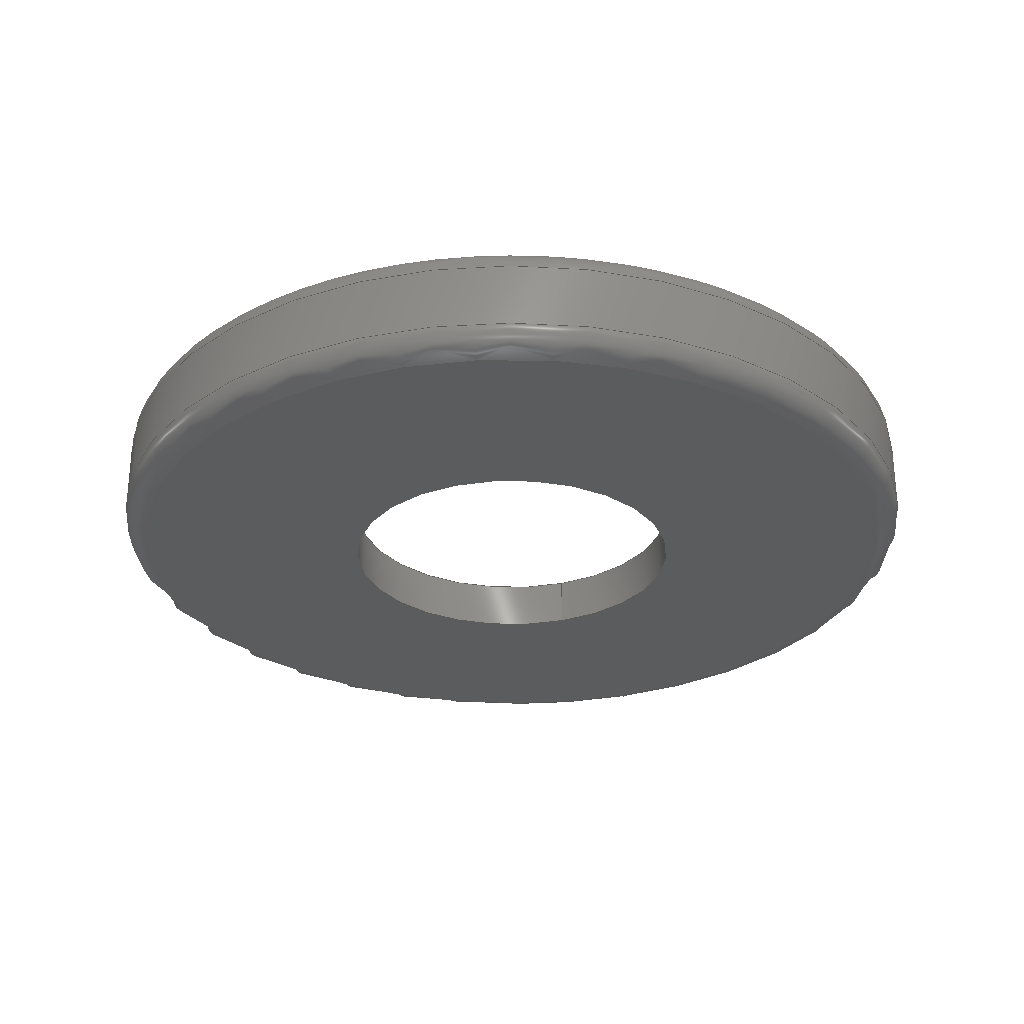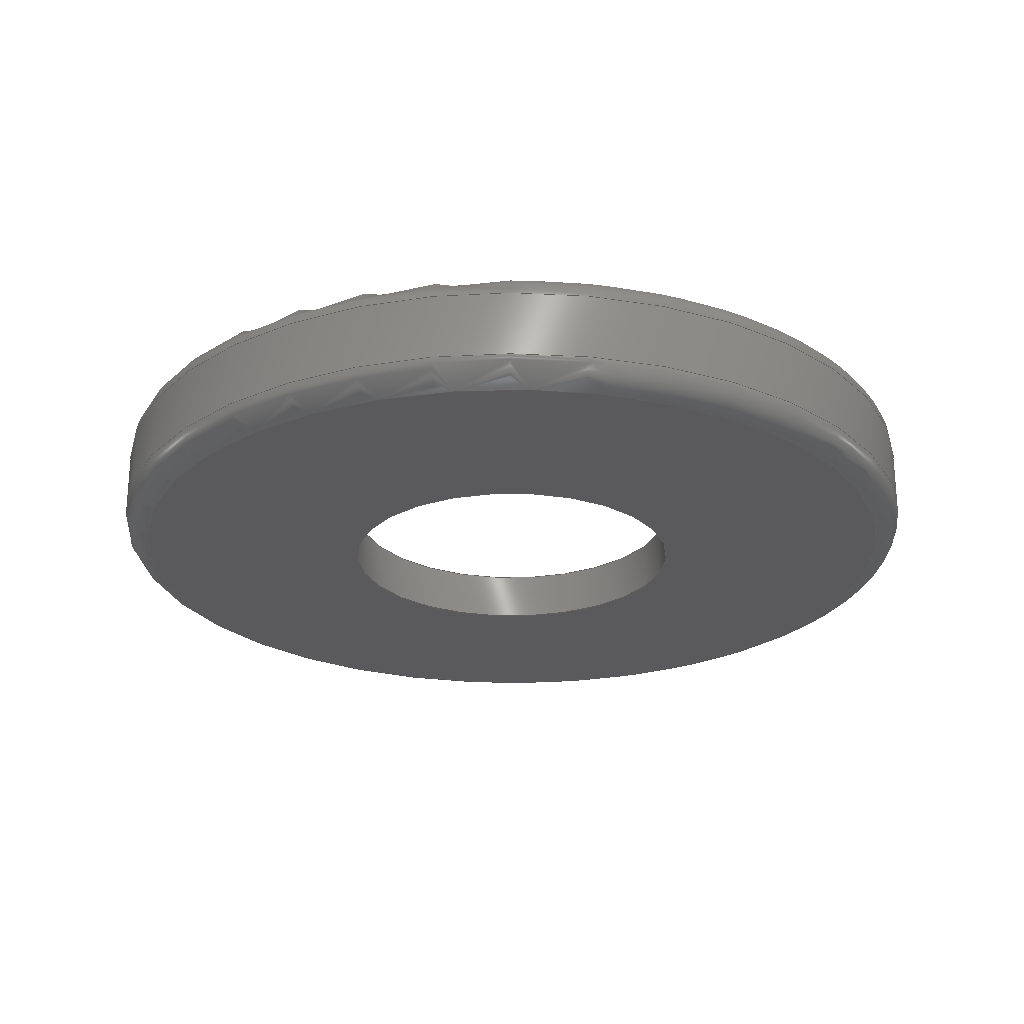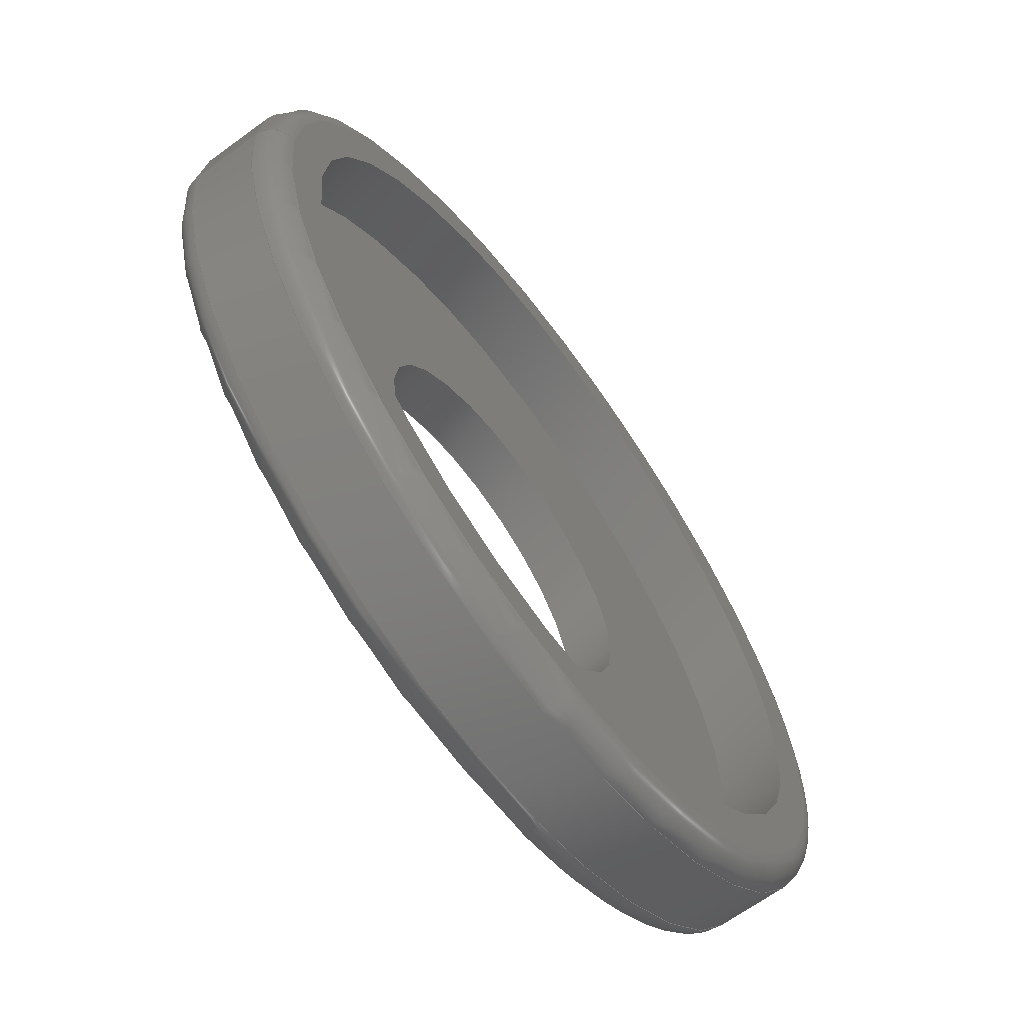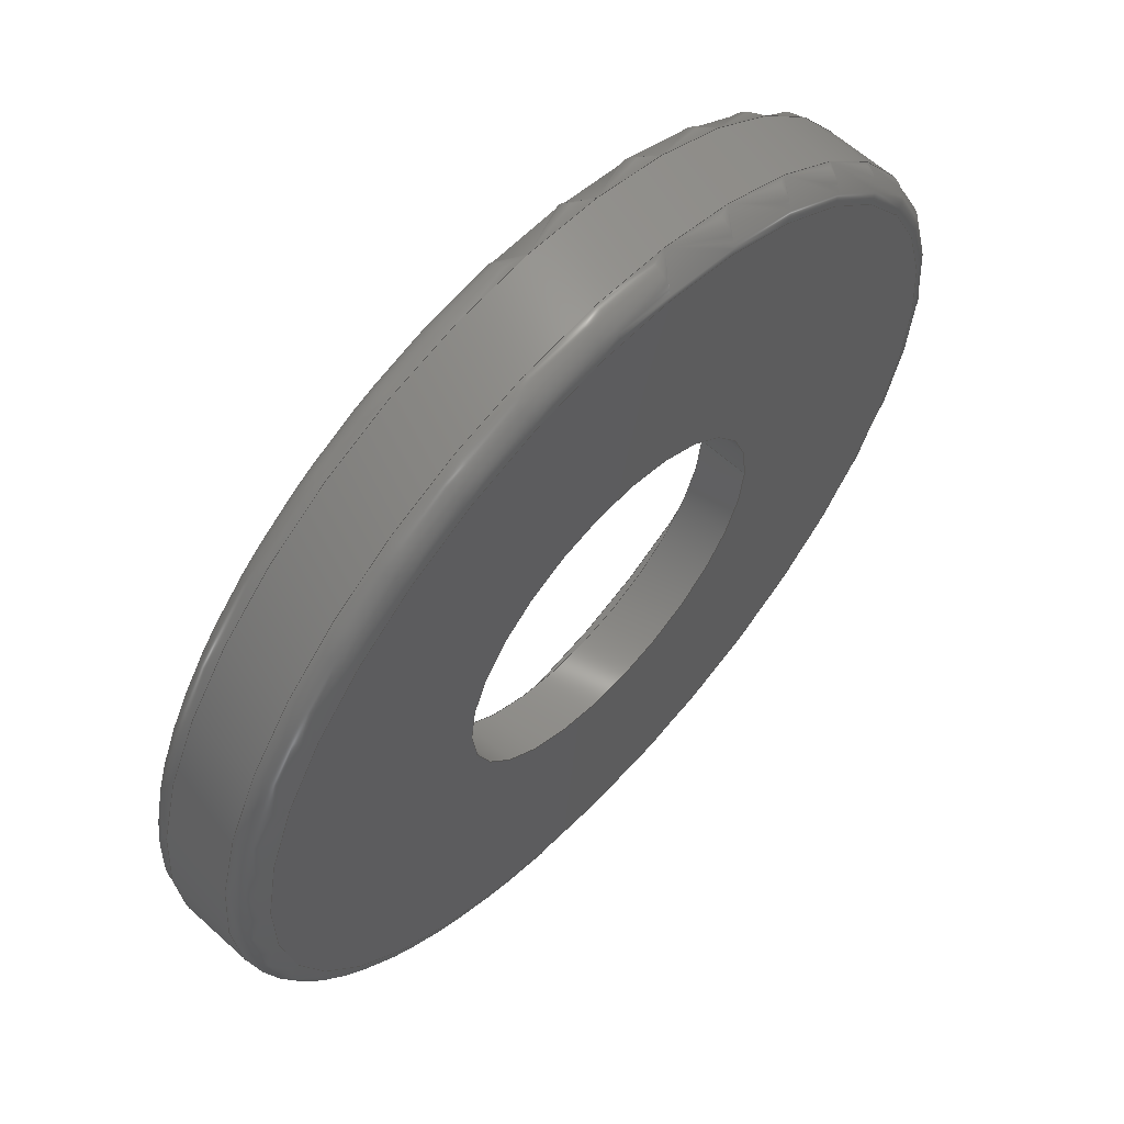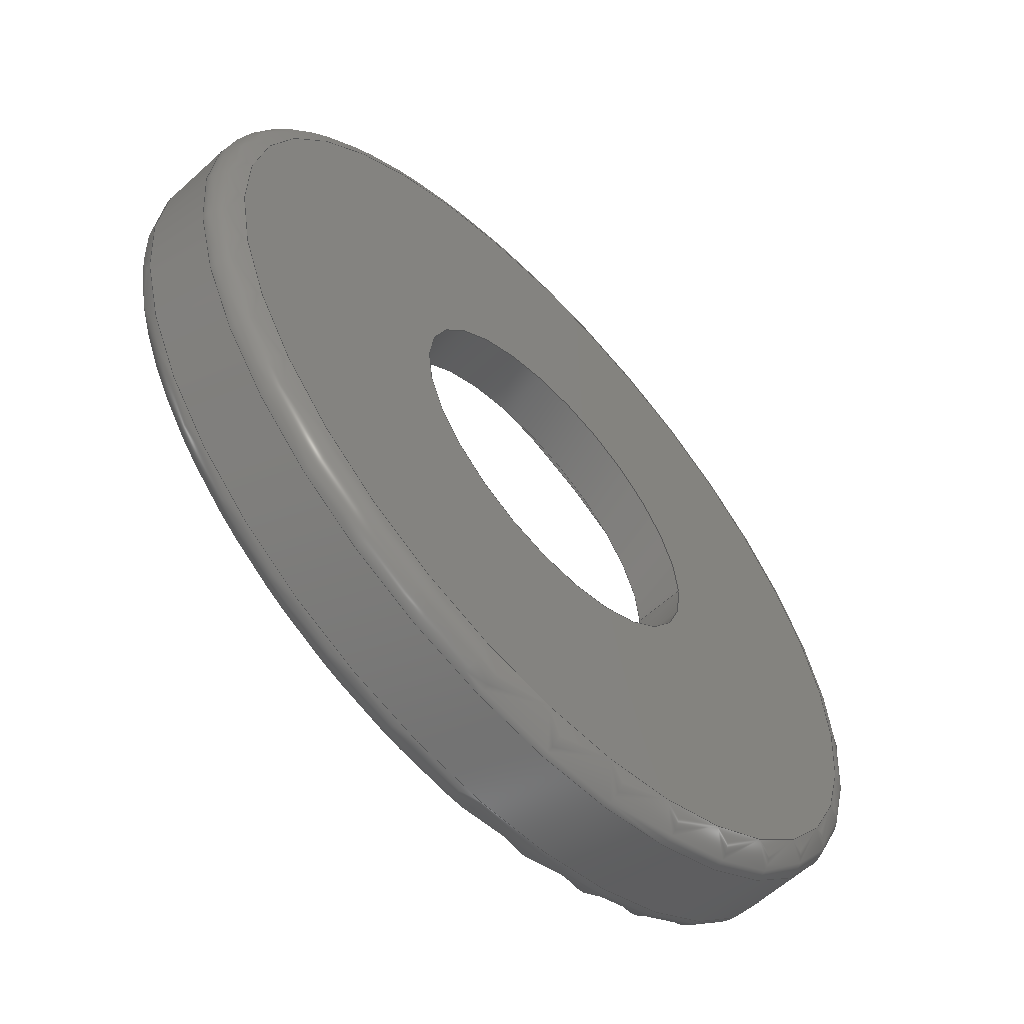
<metadata>
{"format":"step","ext":"step","renderer":"f3d","projection":"perspective","resolution":1024,"background":"white","views":[{"elev":-28.9,"azim":110.2,"up":"+Z"},{"elev":-24.6,"azim":0.2,"up":"+Z"},{"elev":-65.8,"azim":-53.7,"up":"+Y"},{"elev":61.6,"azim":132.7,"up":"+Y"},{"elev":-60.3,"azim":132.9,"up":"+Y"}]}
</metadata>
<code>
ISO-10303-21;
DATA;
#1=MECHANICAL_DESIGN_GEOMETRIC_PRESENTATION_REPRESENTATION('',(#4),#213);
#2=SHAPE_REPRESENTATION_RELATIONSHIP('SRR','None',#220,#3);
#3=ADVANCED_BREP_SHAPE_REPRESENTATION('',(#5),#212);
#4=STYLED_ITEM('',(#229),#5);
#5=MANIFOLD_SOLID_BREP('K\X\F6rper1',#107);
#6=FACE_BOUND('',#32,.T.);
#7=FACE_BOUND('',#35,.T.);
#8=FACE_BOUND('',#39,.T.);
#9=PLANE('',#127);
#10=PLANE('',#132);
#11=PLANE('',#138);
#12=LINE('',#190,#15);
#13=LINE('',#203,#16);
#14=LINE('',#208,#17);
#15=VECTOR('',#153,13);
#16=VECTOR('',#170,11.05);
#17=VECTOR('',#177,5.25);
#18=CYLINDRICAL_SURFACE('',#125,13);
#19=CYLINDRICAL_SURFACE('',#134,11.05);
#20=CYLINDRICAL_SURFACE('',#136,5.25);
#21=FACE_OUTER_BOUND('',#29,.T.);
#22=FACE_OUTER_BOUND('',#30,.T.);
#23=FACE_OUTER_BOUND('',#31,.T.);
#24=FACE_OUTER_BOUND('',#33,.T.);
#25=FACE_OUTER_BOUND('',#34,.T.);
#26=FACE_OUTER_BOUND('',#36,.T.);
#27=FACE_OUTER_BOUND('',#37,.T.);
#28=FACE_OUTER_BOUND('',#38,.T.);
#29=EDGE_LOOP('',(#71,#72,#73,#74));
#30=EDGE_LOOP('',(#75,#76,#77,#78));
#31=EDGE_LOOP('',(#79));
#32=EDGE_LOOP('',(#80));
#33=EDGE_LOOP('',(#81,#82,#83,#84));
#34=EDGE_LOOP('',(#85));
#35=EDGE_LOOP('',(#86));
#36=EDGE_LOOP('',(#87,#88,#89,#90));
#37=EDGE_LOOP('',(#91,#92,#93,#94));
#38=EDGE_LOOP('',(#95));
#39=EDGE_LOOP('',(#96));
#40=CIRCLE('',#122,13);
#41=CIRCLE('',#123,0.75);
#42=CIRCLE('',#124,12.25);
#43=CIRCLE('',#126,13);
#44=CIRCLE('',#128,5.25);
#45=CIRCLE('',#130,12.25);
#46=CIRCLE('',#131,0.75);
#47=CIRCLE('',#133,11.05);
#48=CIRCLE('',#135,11.05);
#49=CIRCLE('',#137,5.25);
#50=VERTEX_POINT('',#182);
#51=VERTEX_POINT('',#184);
#52=VERTEX_POINT('',#188);
#53=VERTEX_POINT('',#192);
#54=VERTEX_POINT('',#195);
#55=VERTEX_POINT('',#199);
#56=VERTEX_POINT('',#202);
#57=VERTEX_POINT('',#206);
#58=EDGE_CURVE('',#50,#50,#40,.T.);
#59=EDGE_CURVE('',#50,#51,#41,.T.);
#60=EDGE_CURVE('',#51,#51,#42,.T.);
#61=EDGE_CURVE('',#52,#52,#43,.T.);
#62=EDGE_CURVE('',#52,#50,#12,.T.);
#63=EDGE_CURVE('',#53,#53,#44,.T.);
#64=EDGE_CURVE('',#54,#54,#45,.T.);
#65=EDGE_CURVE('',#54,#52,#46,.T.);
#66=EDGE_CURVE('',#55,#55,#47,.T.);
#67=EDGE_CURVE('',#55,#56,#13,.T.);
#68=EDGE_CURVE('',#56,#56,#48,.T.);
#69=EDGE_CURVE('',#57,#57,#49,.T.);
#70=EDGE_CURVE('',#57,#53,#14,.T.);
#71=ORIENTED_EDGE('',*,*,#58,.T.);
#72=ORIENTED_EDGE('',*,*,#59,.T.);
#73=ORIENTED_EDGE('',*,*,#60,.T.);
#74=ORIENTED_EDGE('',*,*,#59,.F.);
#75=ORIENTED_EDGE('',*,*,#61,.F.);
#76=ORIENTED_EDGE('',*,*,#62,.T.);
#77=ORIENTED_EDGE('',*,*,#58,.F.);
#78=ORIENTED_EDGE('',*,*,#62,.F.);
#79=ORIENTED_EDGE('',*,*,#60,.F.);
#80=ORIENTED_EDGE('',*,*,#63,.F.);
#81=ORIENTED_EDGE('',*,*,#64,.T.);
#82=ORIENTED_EDGE('',*,*,#65,.T.);
#83=ORIENTED_EDGE('',*,*,#61,.T.);
#84=ORIENTED_EDGE('',*,*,#65,.F.);
#85=ORIENTED_EDGE('',*,*,#64,.F.);
#86=ORIENTED_EDGE('',*,*,#66,.T.);
#87=ORIENTED_EDGE('',*,*,#66,.F.);
#88=ORIENTED_EDGE('',*,*,#67,.T.);
#89=ORIENTED_EDGE('',*,*,#68,.F.);
#90=ORIENTED_EDGE('',*,*,#67,.F.);
#91=ORIENTED_EDGE('',*,*,#69,.F.);
#92=ORIENTED_EDGE('',*,*,#70,.T.);
#93=ORIENTED_EDGE('',*,*,#63,.T.);
#94=ORIENTED_EDGE('',*,*,#70,.F.);
#95=ORIENTED_EDGE('',*,*,#68,.T.);
#96=ORIENTED_EDGE('',*,*,#69,.T.);
#97=TOROIDAL_SURFACE('',#121,12.25,0.75);
#98=TOROIDAL_SURFACE('',#129,12.25,0.75);
#99=ADVANCED_FACE('',(#21),#97,.T.);
#100=ADVANCED_FACE('',(#22),#18,.T.);
#101=ADVANCED_FACE('',(#23,#6),#9,.F.);
#102=ADVANCED_FACE('',(#24),#98,.T.);
#103=ADVANCED_FACE('',(#25,#7),#10,.T.);
#104=ADVANCED_FACE('',(#26),#19,.F.);
#105=ADVANCED_FACE('',(#27),#20,.F.);
#106=ADVANCED_FACE('',(#28,#8),#11,.T.);
#107=CLOSED_SHELL('',(#99,#100,#101,#102,#103,#104,#105,#106));
#108=DERIVED_UNIT_ELEMENT(#110,1);
#109=DERIVED_UNIT_ELEMENT(#215,-3);
#110=(
MASS_UNIT()
NAMED_UNIT(*)
SI_UNIT(.KILO.,.GRAM.)
);
#111=DERIVED_UNIT((#108,#109));
#112=MEASURE_REPRESENTATION_ITEM('density measure',
POSITIVE_RATIO_MEASURE(2700),#111);
#113=PROPERTY_DEFINITION_REPRESENTATION(#118,#115);
#114=PROPERTY_DEFINITION_REPRESENTATION(#119,#116);
#115=REPRESENTATION('material name',(#117),#212);
#116=REPRESENTATION('density',(#112),#212);
#117=DESCRIPTIVE_REPRESENTATION_ITEM('Aluminium','Aluminium');
#118=PROPERTY_DEFINITION('material property','material name',#222);
#119=PROPERTY_DEFINITION('material property','density of part',#222);
#120=AXIS2_PLACEMENT_3D('',#180,#139,#140);
#121=AXIS2_PLACEMENT_3D('',#181,#141,#142);
#122=AXIS2_PLACEMENT_3D('',#183,#143,#144);
#123=AXIS2_PLACEMENT_3D('',#185,#145,#146);
#124=AXIS2_PLACEMENT_3D('',#186,#147,#148);
#125=AXIS2_PLACEMENT_3D('',#187,#149,#150);
#126=AXIS2_PLACEMENT_3D('',#189,#151,#152);
#127=AXIS2_PLACEMENT_3D('',#191,#154,#155);
#128=AXIS2_PLACEMENT_3D('',#193,#156,#157);
#129=AXIS2_PLACEMENT_3D('',#194,#158,#159);
#130=AXIS2_PLACEMENT_3D('',#196,#160,#161);
#131=AXIS2_PLACEMENT_3D('',#197,#162,#163);
#132=AXIS2_PLACEMENT_3D('',#198,#164,#165);
#133=AXIS2_PLACEMENT_3D('',#200,#166,#167);
#134=AXIS2_PLACEMENT_3D('',#201,#168,#169);
#135=AXIS2_PLACEMENT_3D('',#204,#171,#172);
#136=AXIS2_PLACEMENT_3D('',#205,#173,#174);
#137=AXIS2_PLACEMENT_3D('',#207,#175,#176);
#138=AXIS2_PLACEMENT_3D('',#209,#178,#179);
#139=DIRECTION('axis',(0,0,1));
#140=DIRECTION('refdir',(1,0,0));
#141=DIRECTION('center_axis',(0,0,1));
#142=DIRECTION('ref_axis',(1,0,0));
#143=DIRECTION('center_axis',(0,0,-1));
#144=DIRECTION('ref_axis',(1,0,0));
#145=DIRECTION('center_axis',(1.225e-16,-1,0));
#146=DIRECTION('ref_axis',(-1,-1.225e-16,0));
#147=DIRECTION('center_axis',(0,0,1));
#148=DIRECTION('ref_axis',(1,0,0));
#149=DIRECTION('center_axis',(0,0,1));
#150=DIRECTION('ref_axis',(1,0,0));
#151=DIRECTION('center_axis',(0,0,1));
#152=DIRECTION('ref_axis',(1,0,0));
#153=DIRECTION('',(0,0,-1));
#154=DIRECTION('center_axis',(0,0,1));
#155=DIRECTION('ref_axis',(1,0,0));
#156=DIRECTION('center_axis',(0,0,-1));
#157=DIRECTION('ref_axis',(1,0,0));
#158=DIRECTION('center_axis',(0,0,1));
#159=DIRECTION('ref_axis',(1,0,0));
#160=DIRECTION('center_axis',(0,0,-1));
#161=DIRECTION('ref_axis',(1,0,0));
#162=DIRECTION('center_axis',(1.225e-16,-1,0));
#163=DIRECTION('ref_axis',(-1,-1.225e-16,0));
#164=DIRECTION('center_axis',(0,0,1));
#165=DIRECTION('ref_axis',(1,0,0));
#166=DIRECTION('center_axis',(0,0,-1));
#167=DIRECTION('ref_axis',(1,0,0));
#168=DIRECTION('center_axis',(0,0,1));
#169=DIRECTION('ref_axis',(1,0,0));
#170=DIRECTION('',(0,0,-1));
#171=DIRECTION('center_axis',(0,0,1));
#172=DIRECTION('ref_axis',(1,0,0));
#173=DIRECTION('center_axis',(0,0,1));
#174=DIRECTION('ref_axis',(1,0,0));
#175=DIRECTION('center_axis',(0,0,-1));
#176=DIRECTION('ref_axis',(1,0,0));
#177=DIRECTION('',(0,0,-1));
#178=DIRECTION('center_axis',(0,0,1));
#179=DIRECTION('ref_axis',(1,0,0));
#180=CARTESIAN_POINT('',(0,0,0));
#181=CARTESIAN_POINT('Origin',(0,0,0.75));
#182=CARTESIAN_POINT('',(-13,1.592e-15,0.75));
#183=CARTESIAN_POINT('Origin',(0,0,0.75));
#184=CARTESIAN_POINT('',(-12.25,-1.5e-15,0));
#185=CARTESIAN_POINT('Origin',(-12.25,-1.5e-15,0.75));
#186=CARTESIAN_POINT('Origin',(0,0,0));
#187=CARTESIAN_POINT('Origin',(0,0,0));
#188=CARTESIAN_POINT('',(-13,-1.592e-15,2.75));
#189=CARTESIAN_POINT('Origin',(0,0,2.75));
#190=CARTESIAN_POINT('',(-13,-1.592e-15,0));
#191=CARTESIAN_POINT('Origin',(0,0,0));
#192=CARTESIAN_POINT('',(-5.25,-6.429e-16,0));
#193=CARTESIAN_POINT('Origin',(0,0,0));
#194=CARTESIAN_POINT('Origin',(0,0,2.75));
#195=CARTESIAN_POINT('',(-12.25,1.5e-15,3.5));
#196=CARTESIAN_POINT('Origin',(0,0,3.5));
#197=CARTESIAN_POINT('Origin',(-12.25,-1.5e-15,2.75));
#198=CARTESIAN_POINT('Origin',(0,0,3.5));
#199=CARTESIAN_POINT('',(-11.05,-1.353e-15,3.5));
#200=CARTESIAN_POINT('Origin',(0,0,3.5));
#201=CARTESIAN_POINT('Origin',(0,0,0));
#202=CARTESIAN_POINT('',(-11.05,-1.353e-15,1.5));
#203=CARTESIAN_POINT('',(-11.05,-1.353e-15,0));
#204=CARTESIAN_POINT('Origin',(0,0,1.5));
#205=CARTESIAN_POINT('Origin',(0,0,0));
#206=CARTESIAN_POINT('',(-5.25,-6.429e-16,1.5));
#207=CARTESIAN_POINT('Origin',(0,0,1.5));
#208=CARTESIAN_POINT('',(-5.25,-6.429e-16,0));
#209=CARTESIAN_POINT('Origin',(0,0,1.5));
#210=UNCERTAINTY_MEASURE_WITH_UNIT(LENGTH_MEASURE(0.01),#214,
'DISTANCE_ACCURACY_VALUE',
'Maximum model space distance between geometric entities at asserted c
onnectivities');
#211=UNCERTAINTY_MEASURE_WITH_UNIT(LENGTH_MEASURE(0.01),#214,
'DISTANCE_ACCURACY_VALUE',
'Maximum model space distance between geometric entities at asserted c
onnectivities');
#212=(
GEOMETRIC_REPRESENTATION_CONTEXT(3)
GLOBAL_UNCERTAINTY_ASSIGNED_CONTEXT((#210))
GLOBAL_UNIT_ASSIGNED_CONTEXT((#214,#216,#217))
REPRESENTATION_CONTEXT('','3D')
);
#213=(
GEOMETRIC_REPRESENTATION_CONTEXT(3)
GLOBAL_UNCERTAINTY_ASSIGNED_CONTEXT((#211))
GLOBAL_UNIT_ASSIGNED_CONTEXT((#214,#216,#217))
REPRESENTATION_CONTEXT('','3D')
);
#214=(
LENGTH_UNIT()
NAMED_UNIT(*)
SI_UNIT(.MILLI.,.METRE.)
);
#215=(
LENGTH_UNIT()
NAMED_UNIT(*)
SI_UNIT($,.METRE.)
);
#216=(
NAMED_UNIT(*)
PLANE_ANGLE_UNIT()
SI_UNIT($,.RADIAN.)
);
#217=(
NAMED_UNIT(*)
SI_UNIT($,.STERADIAN.)
SOLID_ANGLE_UNIT()
);
#218=SHAPE_DEFINITION_REPRESENTATION(#219,#220);
#219=PRODUCT_DEFINITION_SHAPE('',$,#222);
#220=SHAPE_REPRESENTATION('',(#120),#212);
#221=PRODUCT_DEFINITION_CONTEXT('part definition',#226,'design');
#222=PRODUCT_DEFINITION('Scheibe Lenkgummi unten',
'Scheibe Lenkgummi unten v4',#223,#221);
#223=PRODUCT_DEFINITION_FORMATION('',$,#228);
#224=PRODUCT_RELATED_PRODUCT_CATEGORY('Scheibe Lenkgummi unten v4',
'Scheibe Lenkgummi unten v4',(#228));
#225=APPLICATION_PROTOCOL_DEFINITION('international standard',
'automotive_design',2009,#226);
#226=APPLICATION_CONTEXT(
'Core Data for Automotive Mechanical Design Process');
#227=PRODUCT_CONTEXT('part definition',#226,'mechanical');
#228=PRODUCT('Scheibe Lenkgummi unten','Scheibe Lenkgummi unten v4',$,(#227));
#229=PRESENTATION_STYLE_ASSIGNMENT((#230));
#230=SURFACE_STYLE_USAGE(.BOTH.,#231);
#231=SURFACE_SIDE_STYLE('',(#232));
#232=SURFACE_STYLE_FILL_AREA(#233);
#233=FILL_AREA_STYLE('ABS (Wei\X\DF)',(#234));
#234=FILL_AREA_STYLE_COLOUR('ABS (Wei\X\DF)',#235);
#235=COLOUR_RGB('ABS (Wei\X\DF)',0.9647,0.9647,0.9529);
ENDSEC;
END-ISO-10303-21;

</code>
